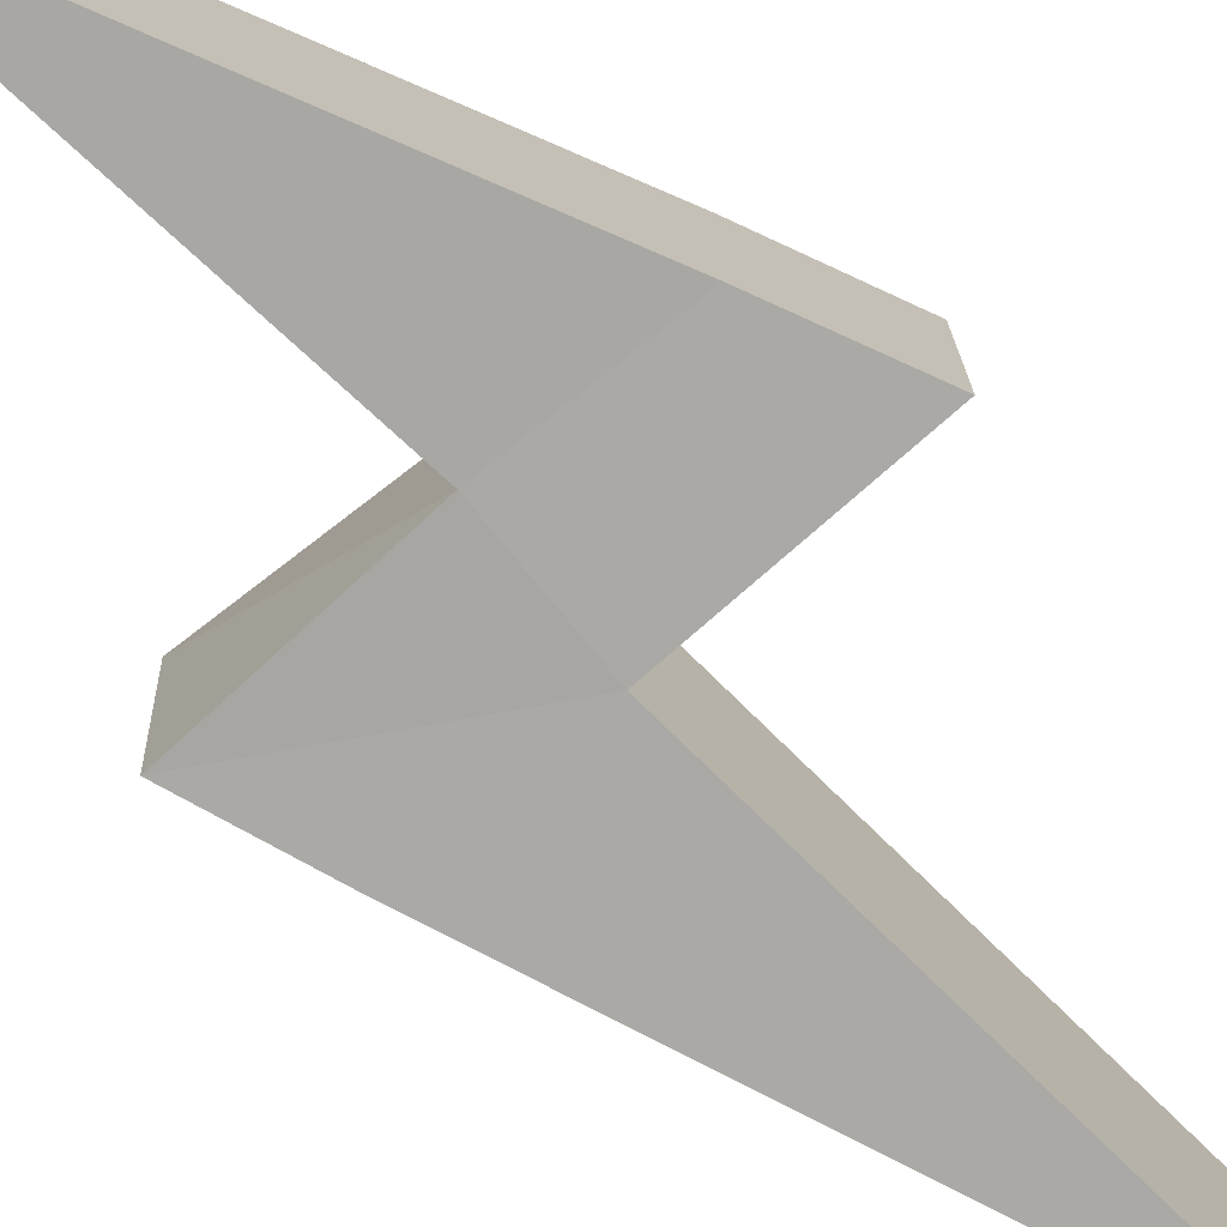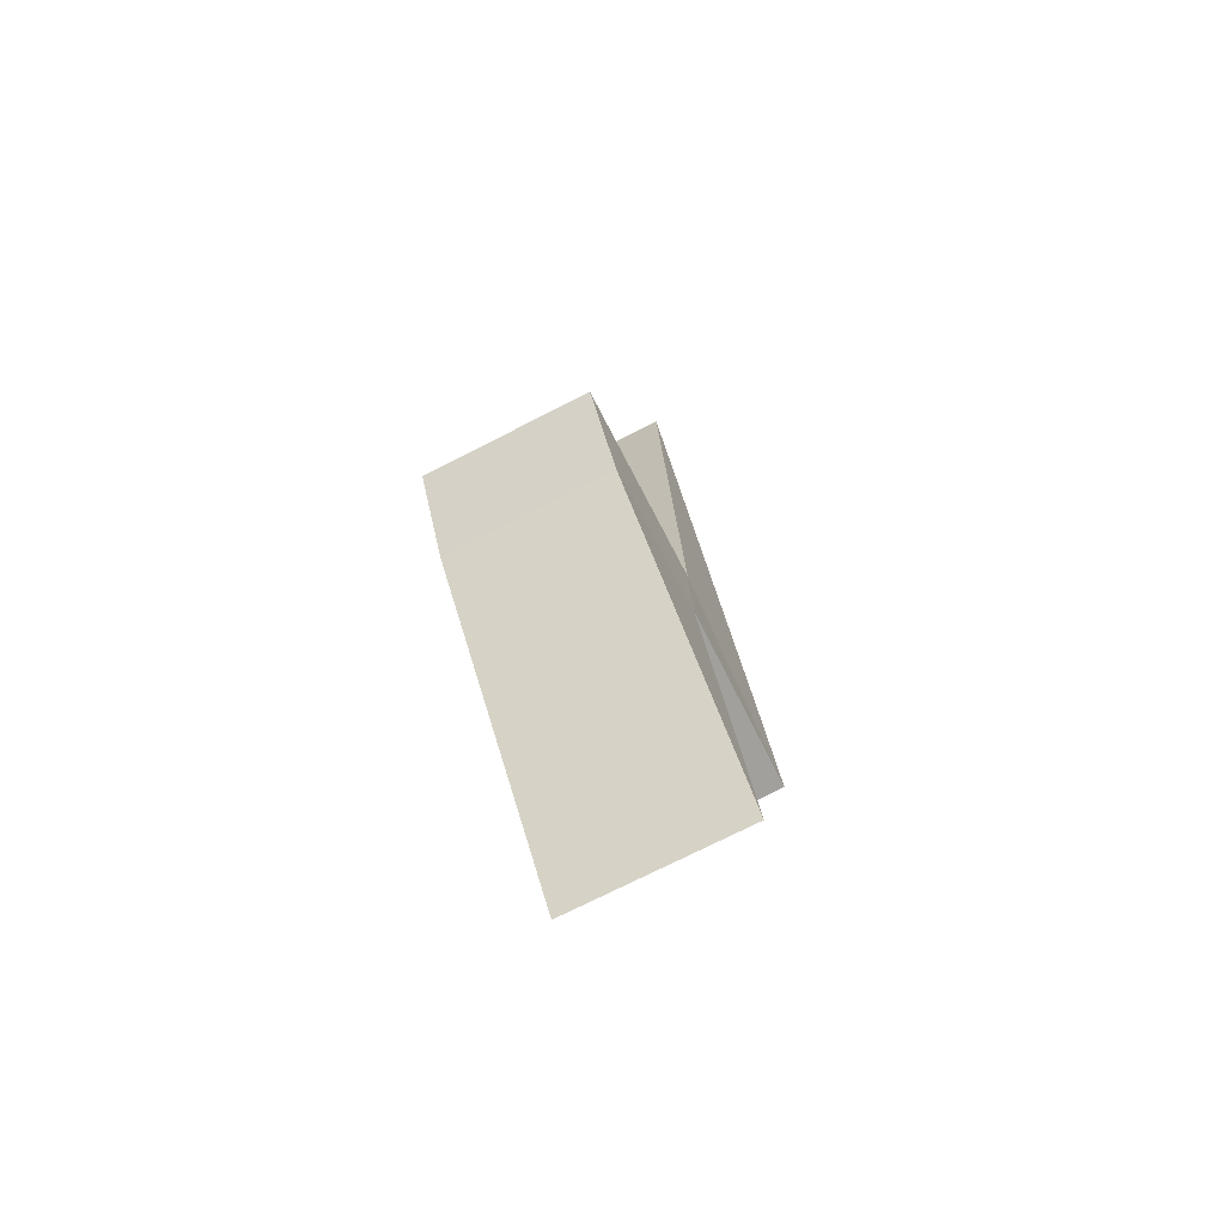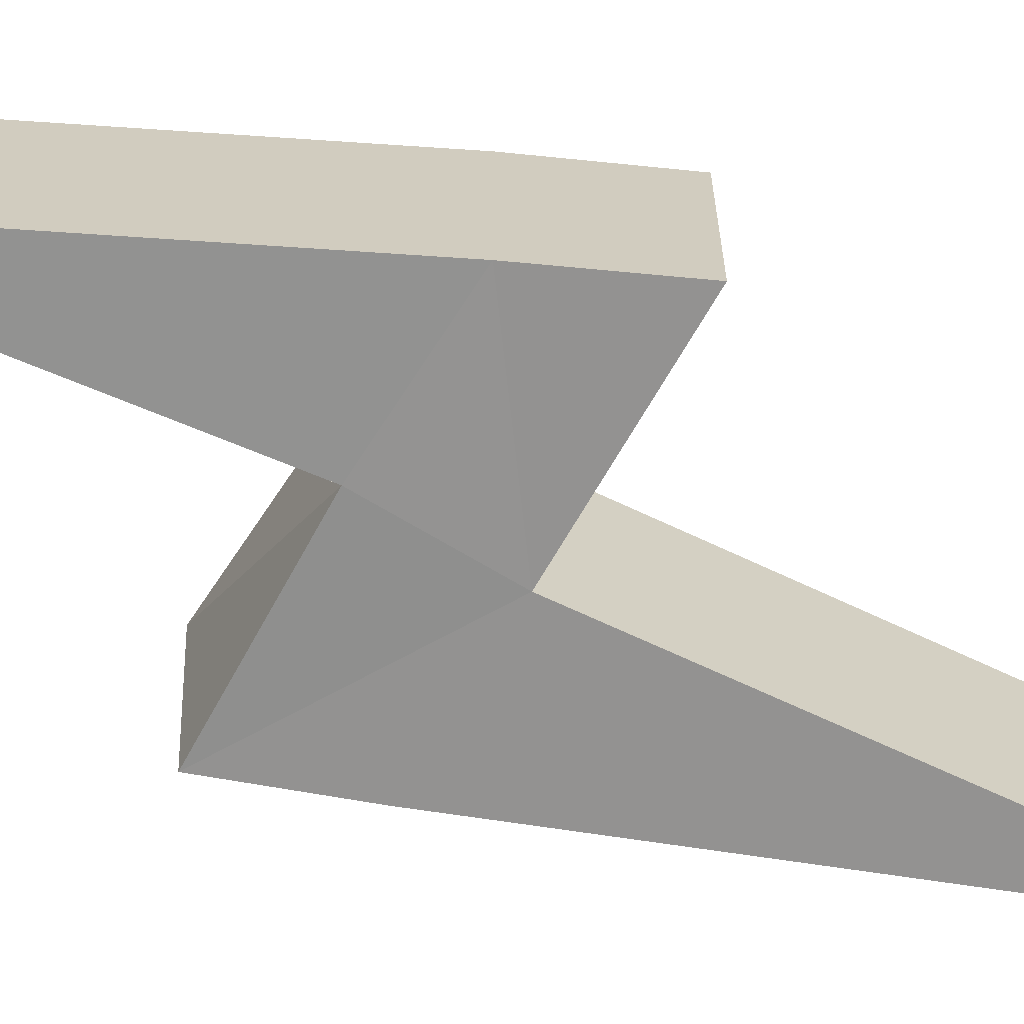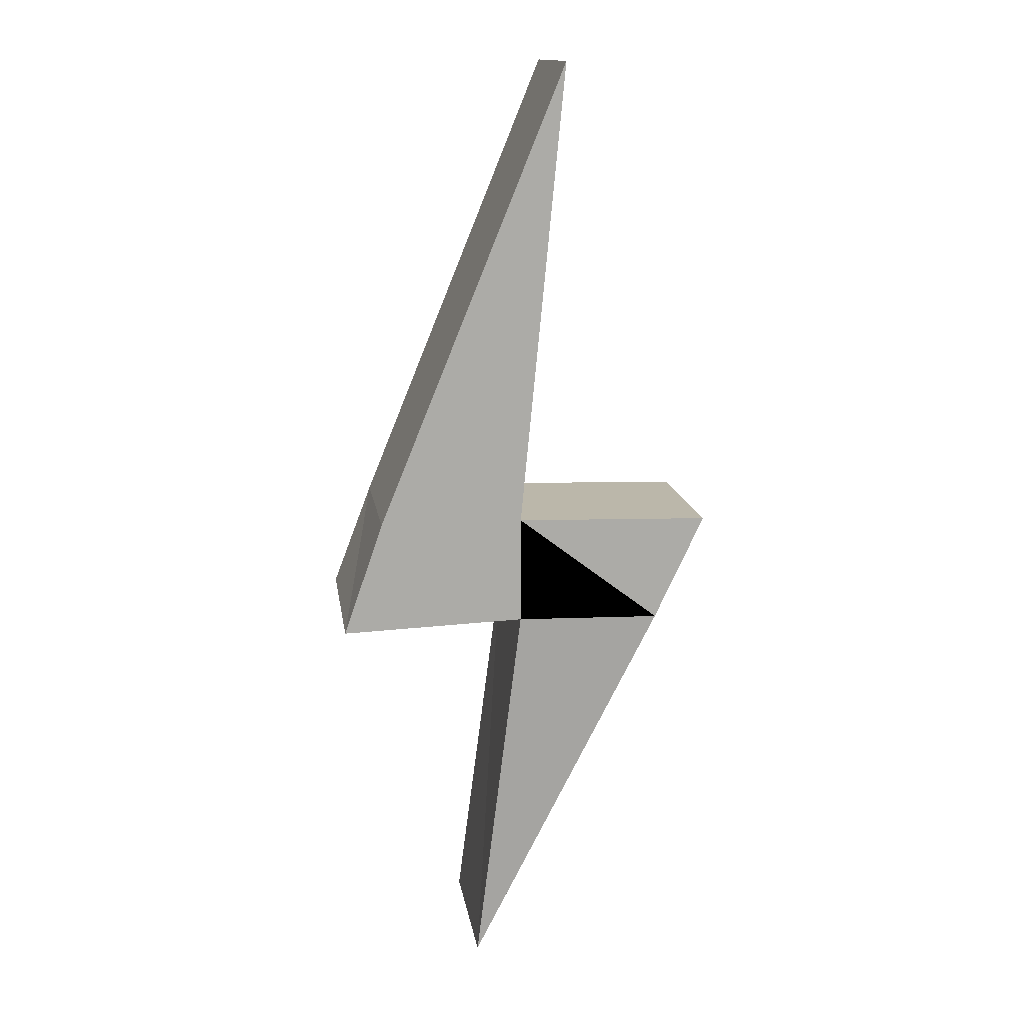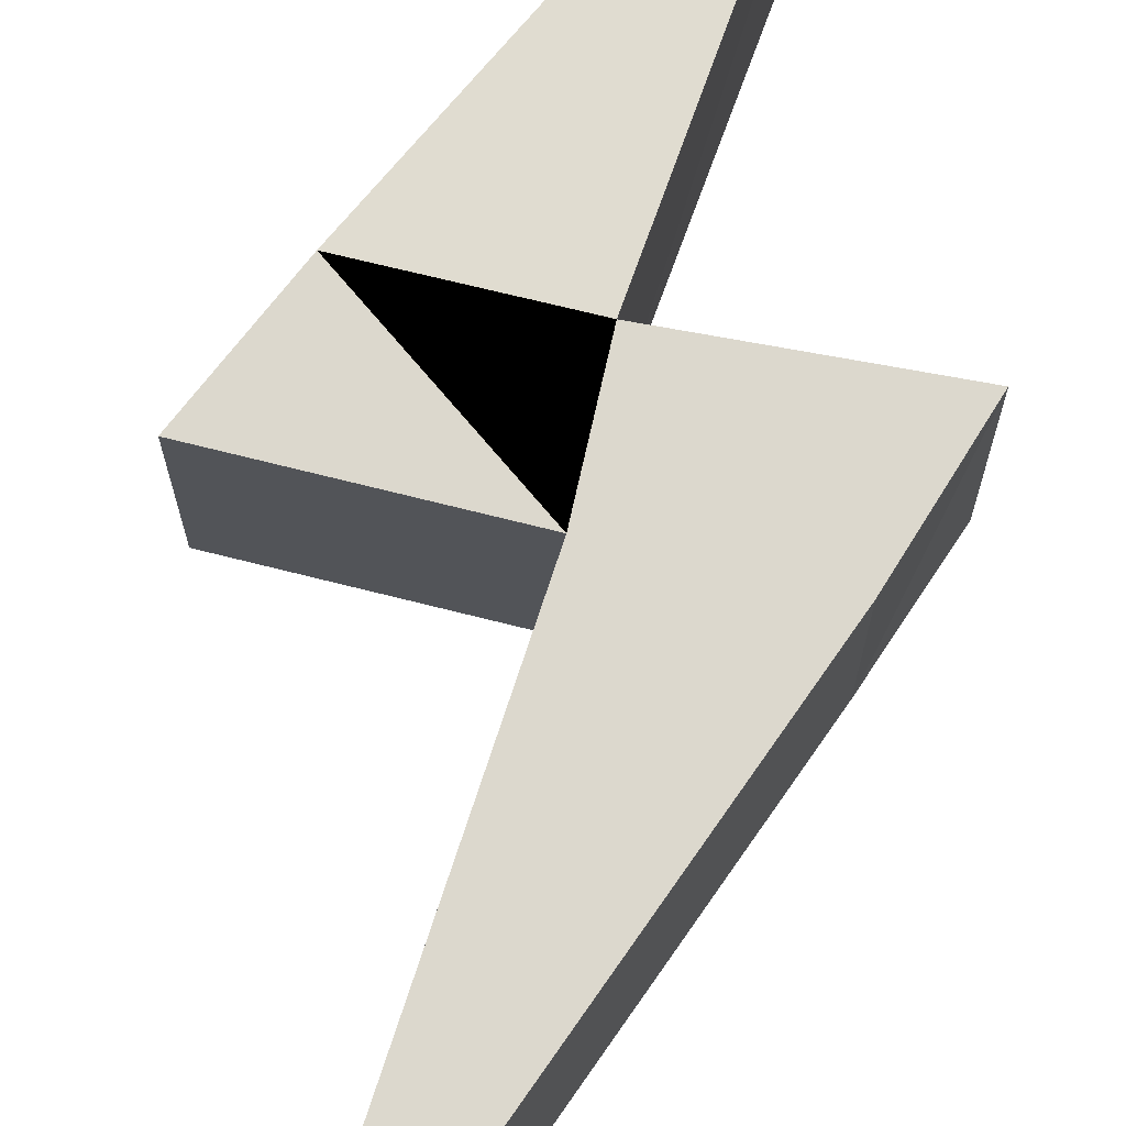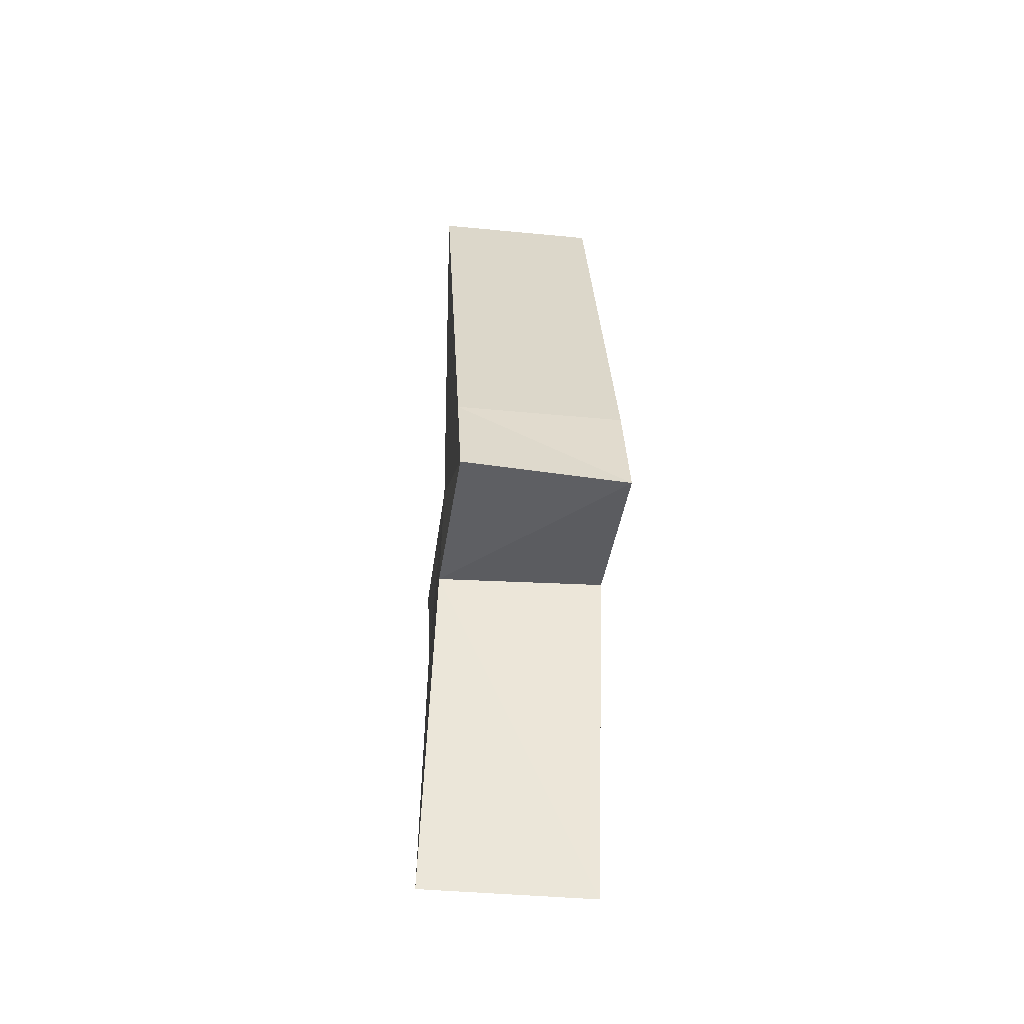
<metadata>
{"format":"obj","ext":"obj","renderer":"f3d","projection":"perspective","resolution":1024,"background":"white","views":[{"elev":-75.6,"azim":39.9,"up":"+Z"},{"elev":-72.3,"azim":117.2,"up":"+Y"},{"elev":-66.5,"azim":58.9,"up":"+Z"},{"elev":14.2,"azim":-8.5,"up":"+Y"},{"elev":72.5,"azim":-167.4,"up":"+Z"},{"elev":-37.6,"azim":-97.2,"up":"+Y"}]}
</metadata>
<code>
v -0.05 -0.48 -0.095
v -0.05 -0.48 0.075
v 0.14 -0.09599 0.095
v 0.1396 -0.09533 -0.07536
v -0.003046 -0.09907 -0.07789
v -0.005 -0.0929 0.095
v -0.15 0.015 -0.075
v 0.04 0.48 -0.075
v 0.04 0.48 0.095
v -0.15 0.015 0.095
v -0.005 0.015 0.095
v 0.19 0.01 0.095
v -0.005 0.015 -0.075
v 0.19 0.01 -0.075
v -0.19 -0.09 -0.075
v -0.19 -0.1 0.095
f 4 3 2 1
f 2 5 1
f 3 6 2
f 10 9 8 7
f 11 9 10
f 14 13 11 12
f 13 7 8
f 15 7 13
f 3 11 6
f 6 11 10 16
f 4 14 12 3
f 13 14 4
f 16 10 7
f 1 5 4
f 13 5 15
f 4 5 13
f 13 8 9 11
f 16 15 5
f 2 6 5
f 5 6 16
f 7 15 16
f 3 12 11

</code>
